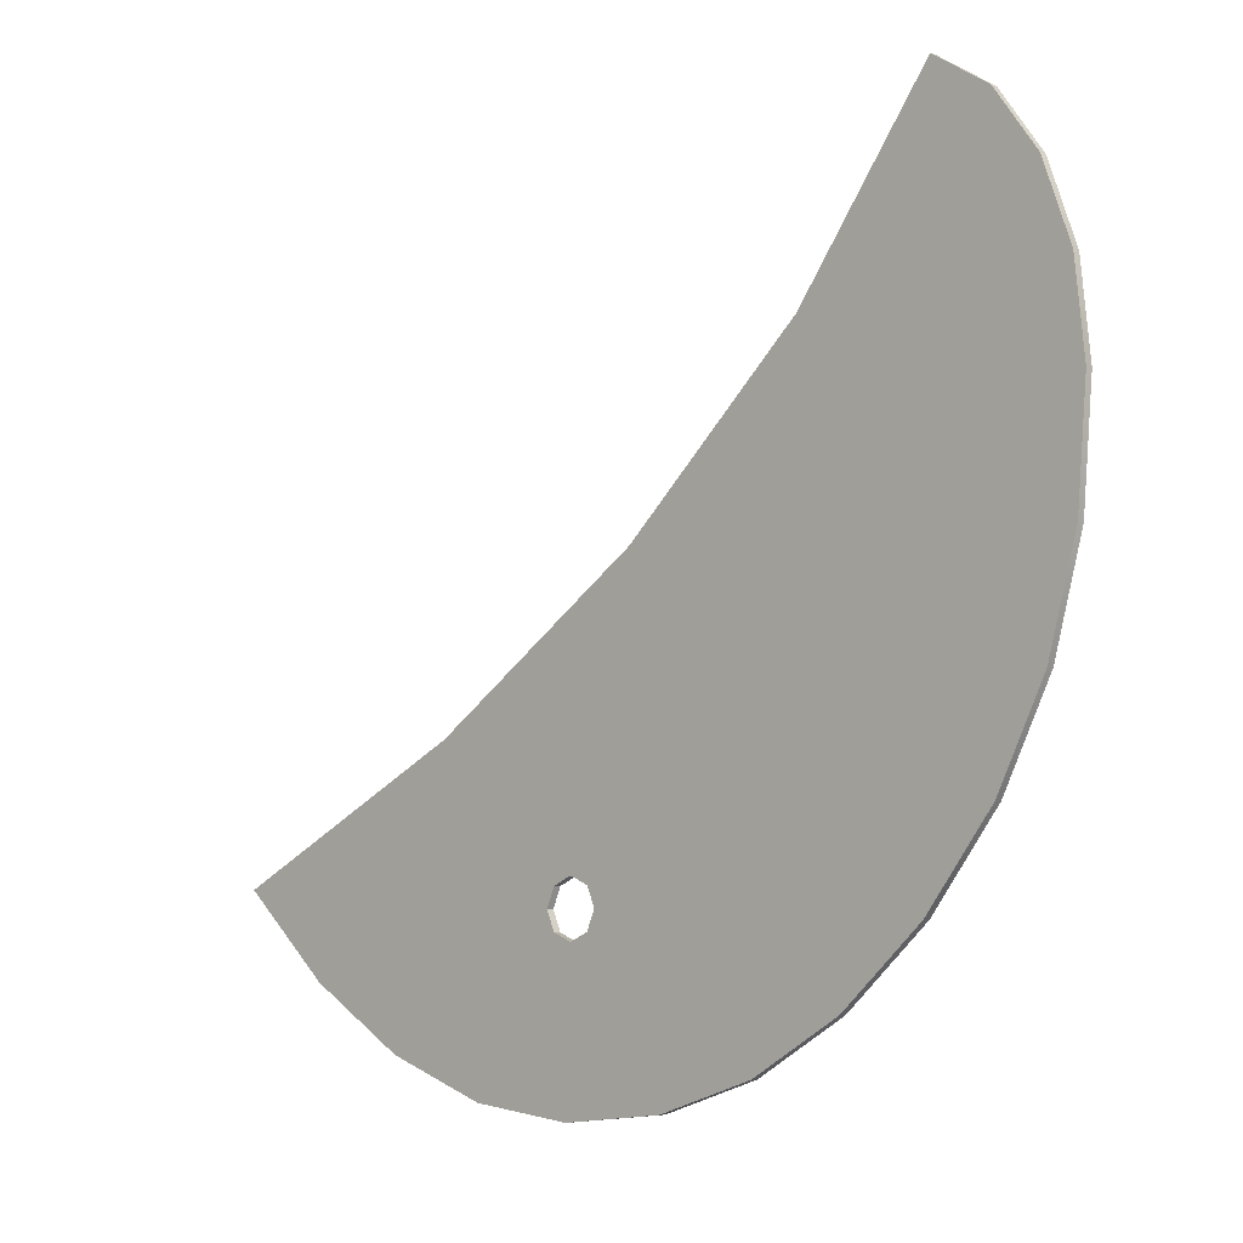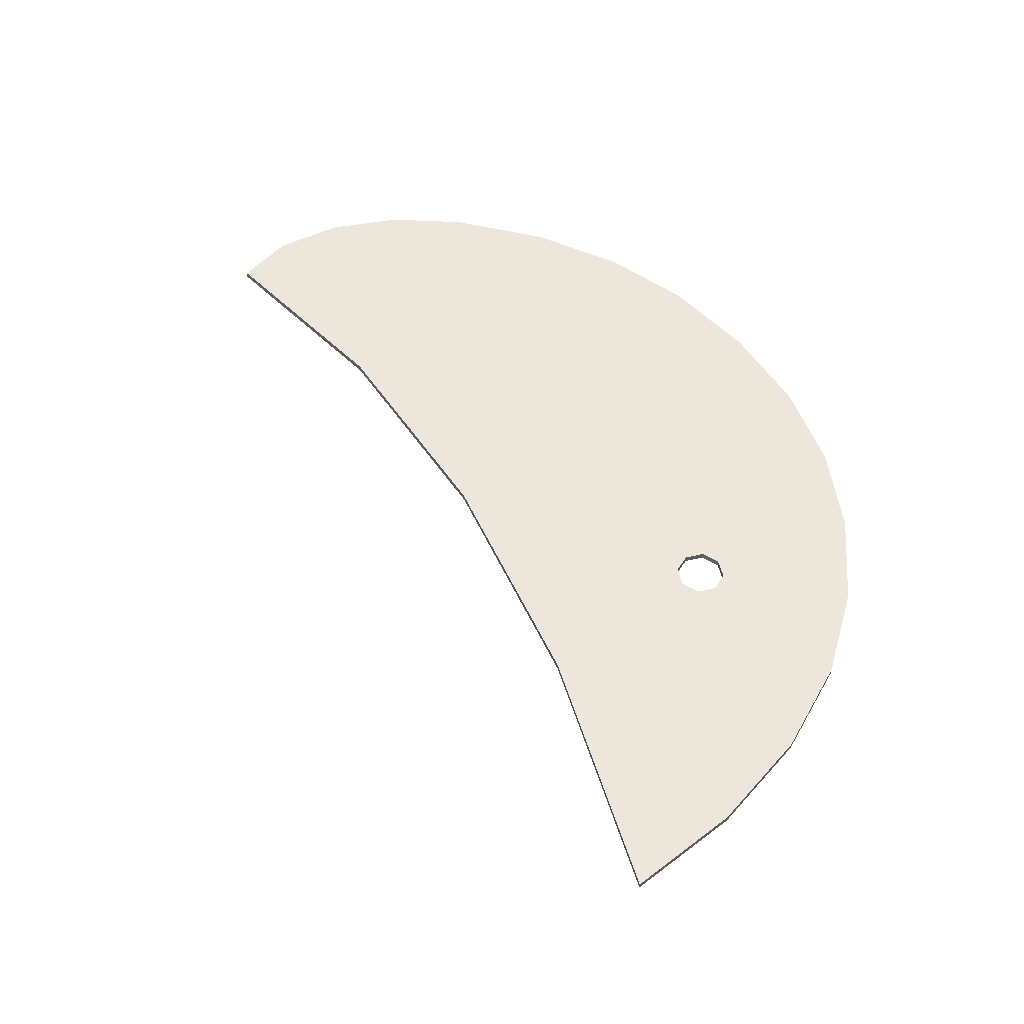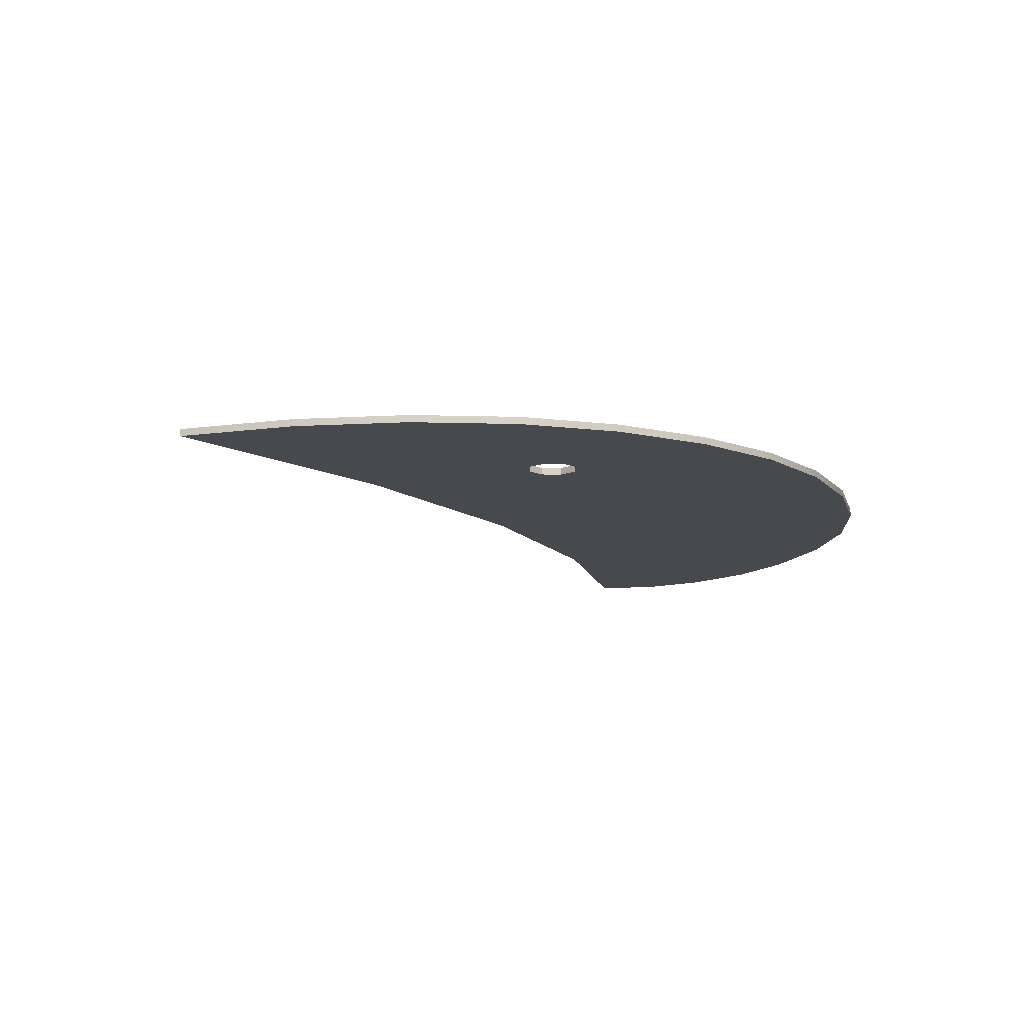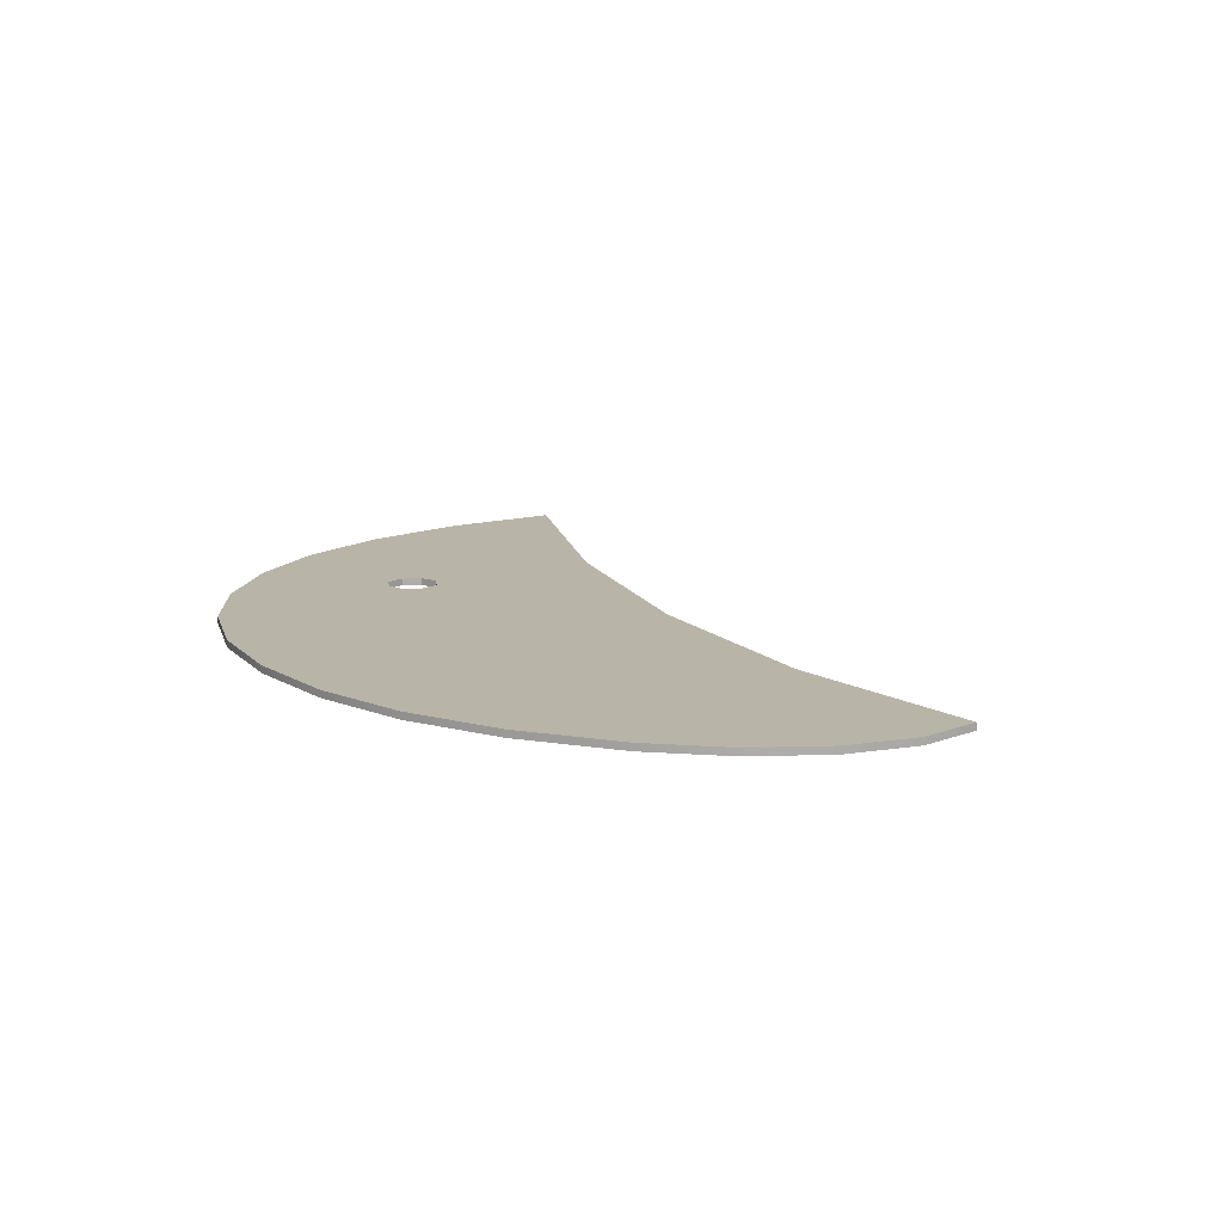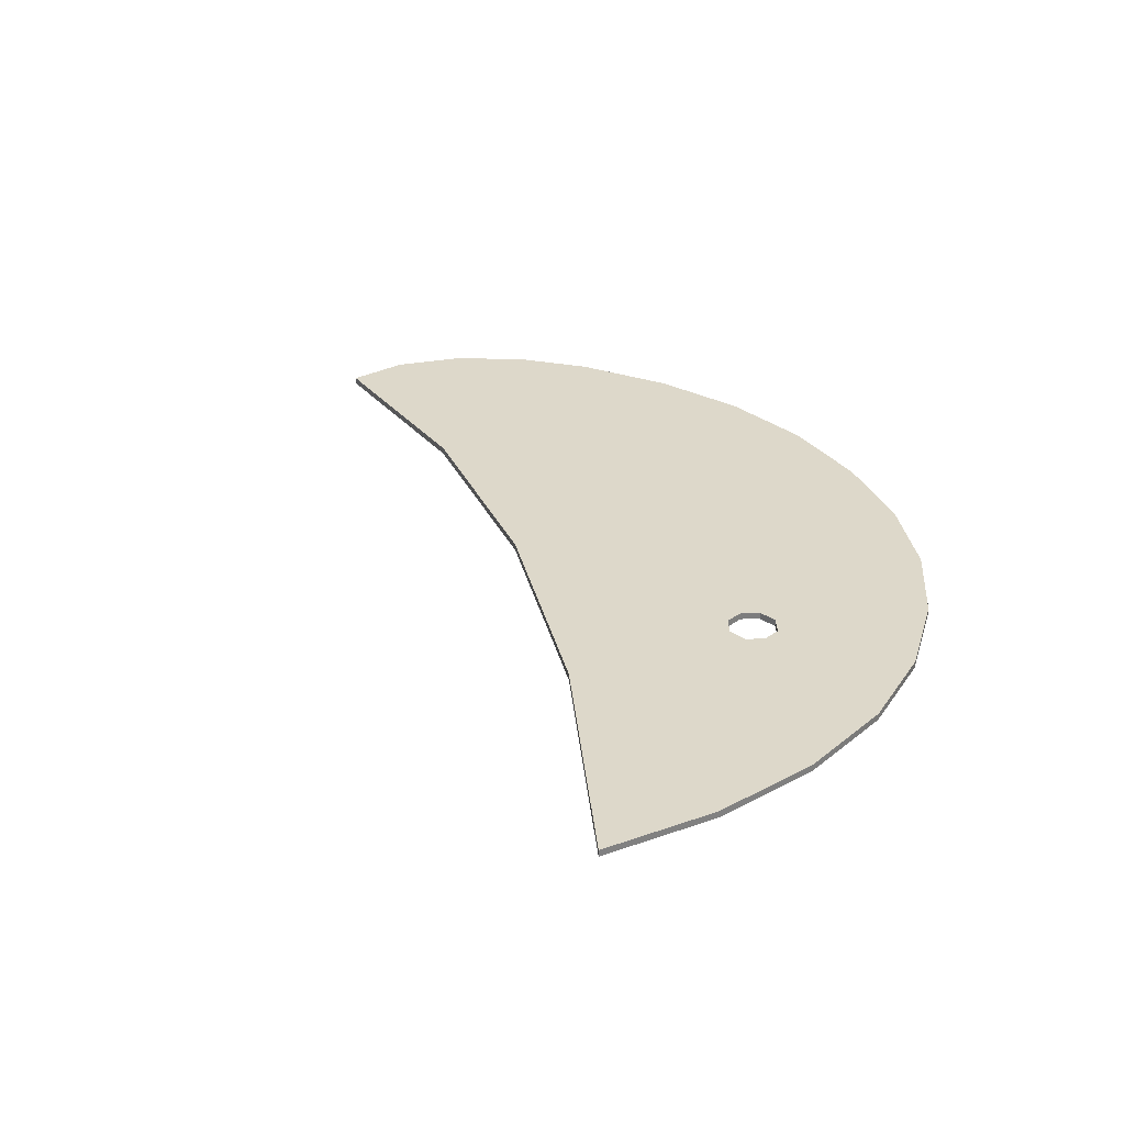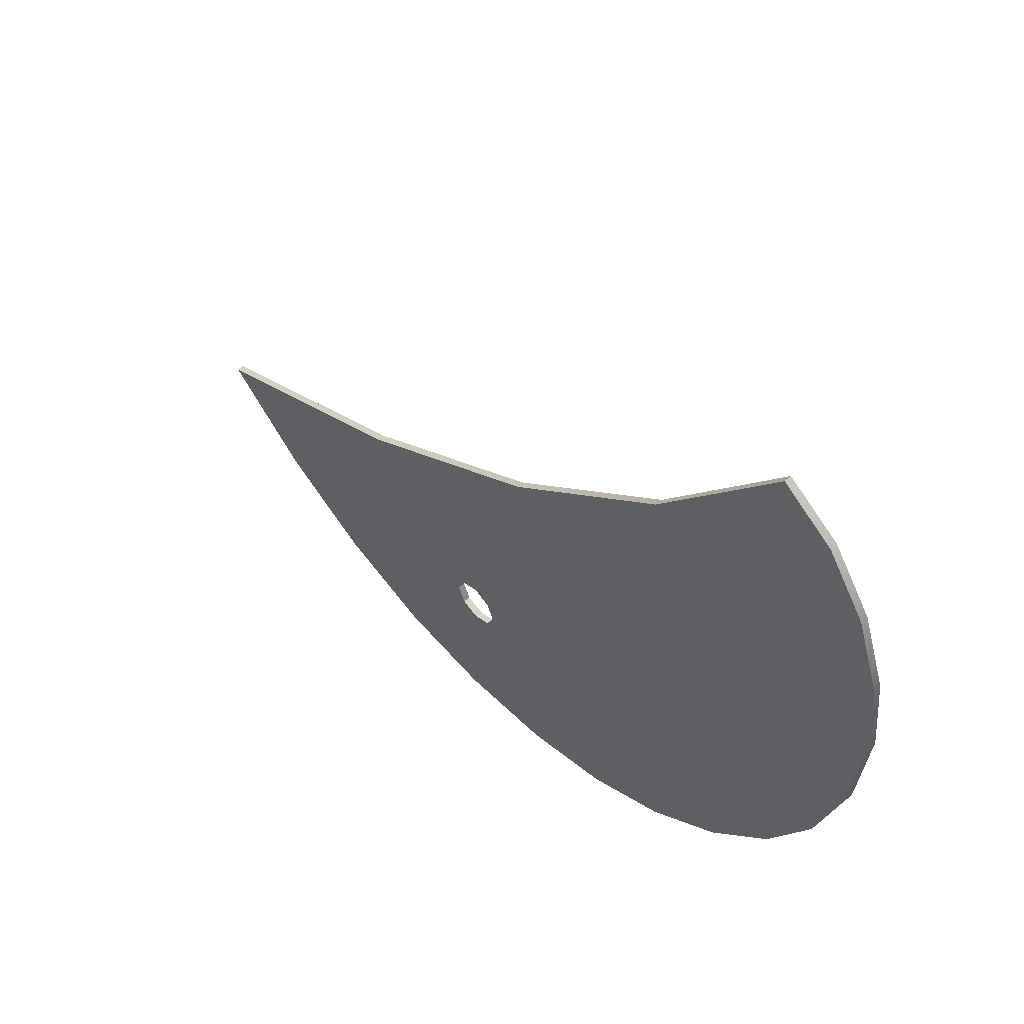
<metadata>
{"format":"obj","ext":"obj","renderer":"f3d","projection":"perspective","resolution":1024,"background":"white","views":[{"elev":-6.6,"azim":-136.5,"up":"+Z"},{"elev":54.1,"azim":99.2,"up":"+Y"},{"elev":-12.3,"azim":156.3,"up":"+Y"},{"elev":13.1,"azim":-74.4,"up":"+Y"},{"elev":31.0,"azim":111.0,"up":"+Y"},{"elev":56.2,"azim":-132.4,"up":"+Z"}]}
</metadata>
<code>
o mesh24/mesh24-geometry#mesh24-geometry
v 0.01136 0.8554 -0.02836
v 0.02568 0.8554 -0.04697
v 0.03399 0.8554 -0.03951
v 0.01671 0.8554 -0.05244
v 0.02568 0.8561 -0.04697
v 0.03399 0.8561 -0.03951
v 0.007428 0.8554 -0.0558
v 0.01671 0.8561 -0.05244
v 0.01136 0.8561 -0.02836
v -0.008196 0.8554 -0.01521
v 0.007428 0.8561 -0.0558
v 0.000145 0.8554 -0.04144
v -0.00179 0.8561 -0.05692
v -0.008196 0.8561 -0.01521
v -0.00058 0.8554 -0.03975
v -0.00179 0.8554 -0.05692
v 0.000145 0.8561 -0.04144
v -0.02418 0.8554 -0.000434
v -0.002273 0.8554 -0.03902
v -0.00058 0.8554 -0.04313
v -0.0111 0.8561 -0.05602
v -0.00058 0.8561 -0.04313
v -0.02418 0.8561 -0.000434
v -0.0111 0.8554 -0.05602
v -0.003965 0.8554 -0.03975
v -0.002273 0.8561 -0.03902
v -0.00058 0.8561 -0.03975
v -0.002273 0.8554 -0.04386
v -0.002273 0.8561 -0.04386
v -0.03612 0.8561 0.01561
v -0.00469 0.8554 -0.04144
v -0.01968 0.8554 -0.05332
v -0.003965 0.8561 -0.03975
v -0.01968 0.8561 -0.05332
v -0.003965 0.8561 -0.04313
v -0.00469 0.8561 -0.04144
v -0.03612 0.8554 0.01561
v -0.02754 0.8561 -0.04882
v -0.003965 0.8554 -0.04313
v -0.02754 0.8554 -0.04882
v -0.04111 0.8554 0.01238
v -0.03467 0.8561 -0.04253
v -0.04111 0.8561 0.01238
v -0.04059 0.8554 -0.03495
v -0.03467 0.8554 -0.04253
v -0.04059 0.8561 -0.03495
v -0.04494 0.8561 0.007031
v -0.04482 0.8554 -0.0266
v -0.04482 0.8561 -0.0266
v -0.04494 0.8554 0.007031
v -0.04739 0.8561 0.000171
v -0.04736 0.8561 -0.01749
v -0.04736 0.8554 -0.01749
v -0.04739 0.8554 0.000171
v -0.04821 0.8561 -0.007596
v -0.04821 0.8554 -0.007596
f 1 2 3
f 2 1 4
f 5 3 2
f 6 1 3
f 4 1 7
f 8 2 4
f 3 5 6
f 2 8 5
f 1 6 9
f 7 1 10
f 11 4 7
f 4 11 8
f 5 9 6
f 9 5 8
f 9 10 1
f 7 10 12
f 7 13 11
f 9 8 11
f 10 9 14
f 12 10 15
f 12 16 7
f 13 7 16
f 13 17 11
f 9 11 14
f 14 18 10
f 15 10 19
f 15 17 12
f 16 12 20
f 16 21 13
f 17 13 22
f 14 11 17
f 18 14 23
f 24 10 18
f 19 10 25
f 26 15 19
f 17 15 27
f 22 12 17
f 12 22 20
f 16 20 28
f 21 16 24
f 29 13 21
f 22 13 29
f 14 17 27
f 14 21 23
f 30 18 23
f 24 31 10
f 24 18 32
f 25 10 31
f 33 19 25
f 15 26 27
f 19 33 26
f 22 28 20
f 16 28 24
f 24 34 21
f 29 21 35
f 28 22 29
f 14 27 26
f 36 21 14
f 23 21 34
f 18 30 37
f 23 38 30
f 24 39 31
f 32 18 40
f 34 24 32
f 31 33 25
f 14 26 33
f 24 28 39
f 35 21 36
f 39 29 35
f 29 39 28
f 14 33 36
f 23 34 38
f 30 41 37
f 40 18 37
f 30 38 42
f 39 36 31
f 38 32 40
f 32 38 34
f 33 31 36
f 36 39 35
f 41 30 43
f 44 37 41
f 40 37 45
f 40 42 38
f 30 42 46
f 30 46 43
f 47 41 43
f 45 37 44
f 44 41 48
f 42 40 45
f 42 44 46
f 43 46 49
f 41 47 50
f 43 49 47
f 44 42 45
f 48 41 50
f 48 46 44
f 46 48 49
f 51 50 47
f 47 49 52
f 48 50 53
f 53 49 48
f 50 51 54
f 47 52 51
f 49 53 52
f 53 50 54
f 55 54 51
f 51 52 55
f 56 52 53
f 53 54 56
f 54 55 56
f 52 56 55
f 3 2 1
f 4 1 2
f 2 3 5
f 3 1 6
f 7 1 4
f 4 2 8
f 6 5 3
f 5 8 2
f 9 6 1
f 10 1 7
f 7 4 11
f 8 11 4
f 6 9 5
f 8 5 9
f 1 10 9
f 12 10 7
f 11 13 7
f 11 8 9
f 14 9 10
f 15 10 12
f 7 16 12
f 16 7 13
f 11 17 13
f 14 11 9
f 10 18 14
f 19 10 15
f 12 17 15
f 20 12 16
f 13 21 16
f 22 13 17
f 17 11 14
f 23 14 18
f 18 10 24
f 25 10 19
f 19 15 26
f 27 15 17
f 17 12 22
f 20 22 12
f 28 20 16
f 24 16 21
f 21 13 29
f 29 13 22
f 27 17 14
f 23 21 14
f 23 18 30
f 10 31 24
f 32 18 24
f 31 10 25
f 25 19 33
f 27 26 15
f 26 33 19
f 20 28 22
f 24 28 16
f 21 34 24
f 35 21 29
f 29 22 28
f 26 27 14
f 14 21 36
f 34 21 23
f 37 30 18
f 30 38 23
f 31 39 24
f 40 18 32
f 32 24 34
f 25 33 31
f 33 26 14
f 39 28 24
f 36 21 35
f 35 29 39
f 28 39 29
f 36 33 14
f 38 34 23
f 37 41 30
f 37 18 40
f 42 38 30
f 31 36 39
f 40 32 38
f 34 38 32
f 36 31 33
f 35 39 36
f 43 30 41
f 41 37 44
f 45 37 40
f 38 42 40
f 46 42 30
f 43 46 30
f 43 41 47
f 44 37 45
f 48 41 44
f 45 40 42
f 46 44 42
f 49 46 43
f 50 47 41
f 47 49 43
f 45 42 44
f 50 41 48
f 44 46 48
f 49 48 46
f 47 50 51
f 52 49 47
f 53 50 48
f 48 49 53
f 54 51 50
f 51 52 47
f 52 53 49
f 54 50 53
f 51 54 55
f 55 52 51
f 53 52 56
f 56 54 53
f 56 55 54
f 55 56 52

</code>
